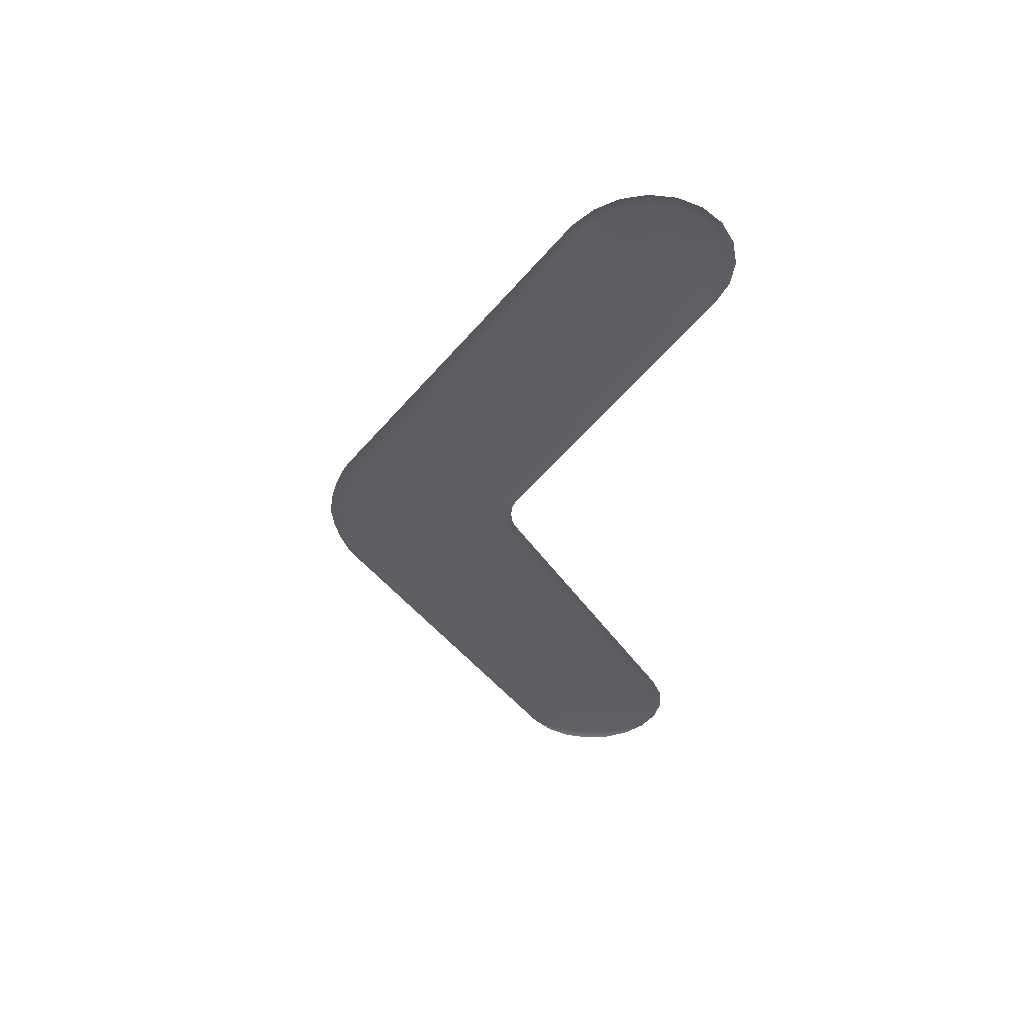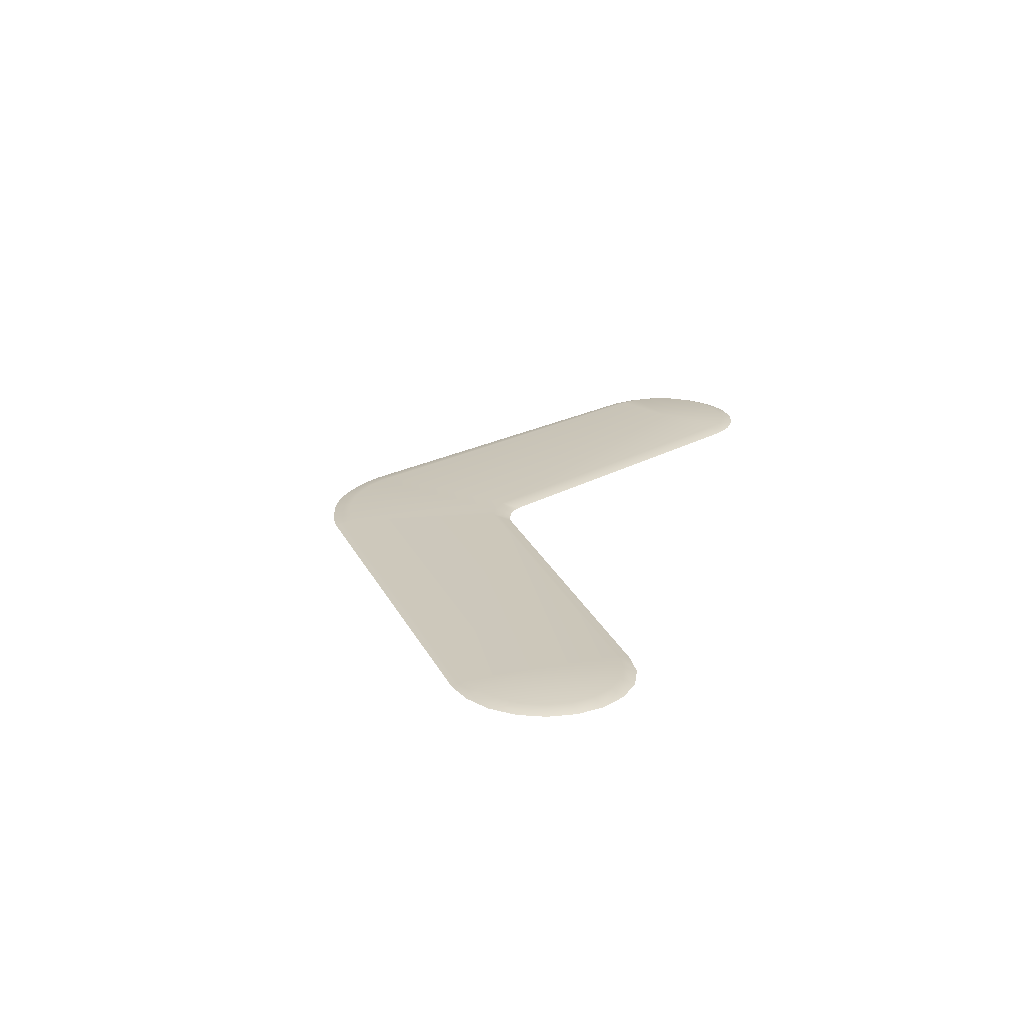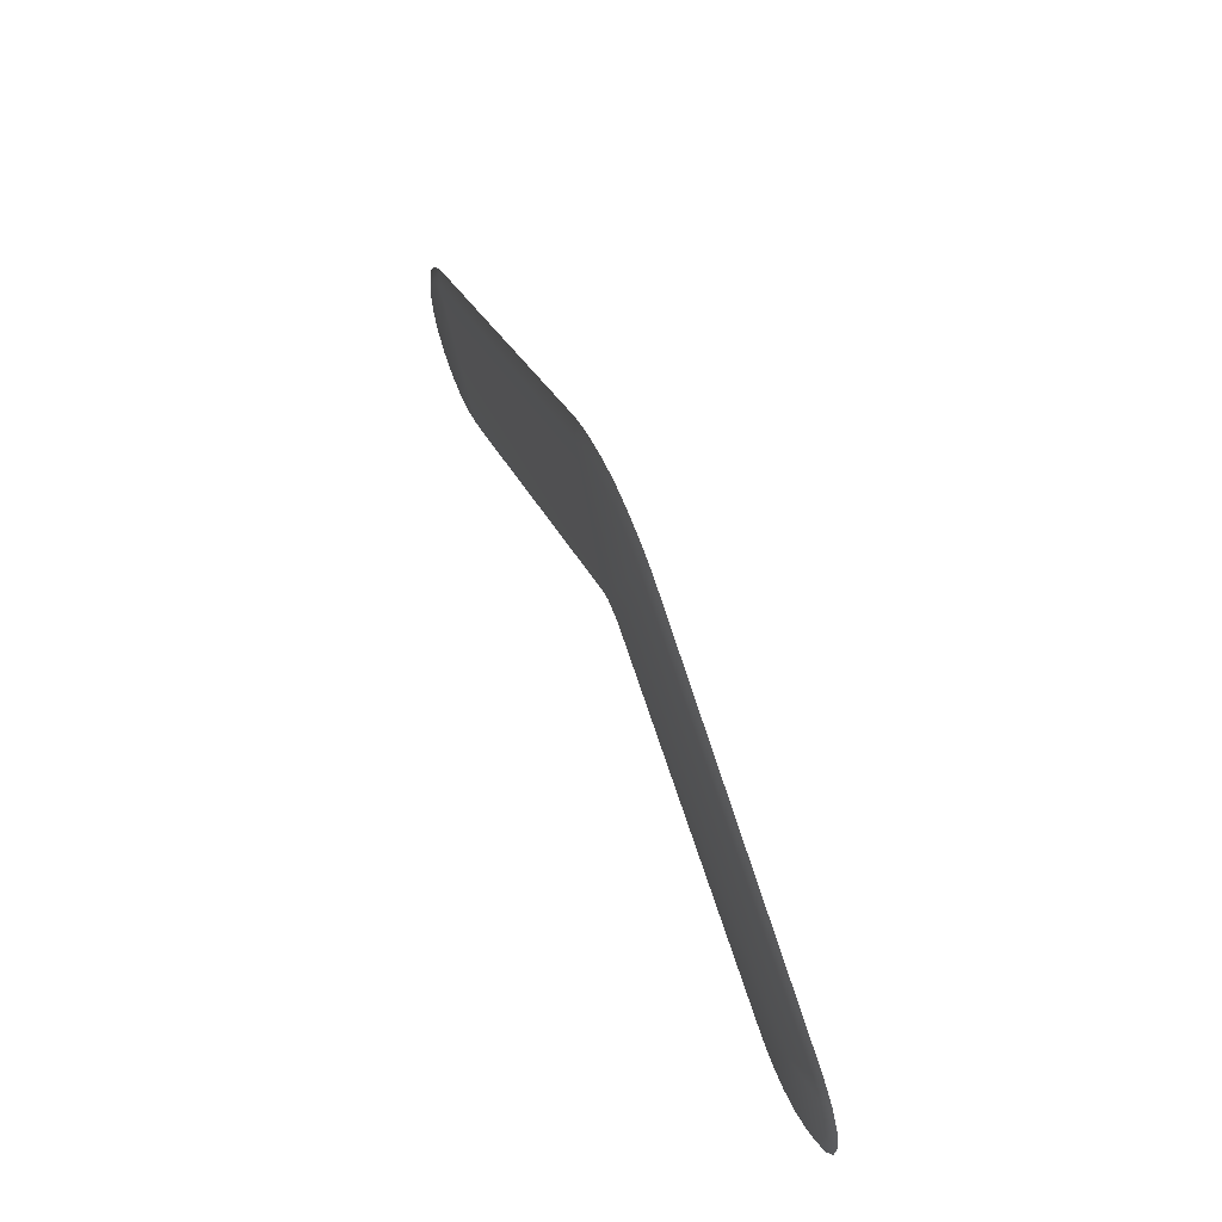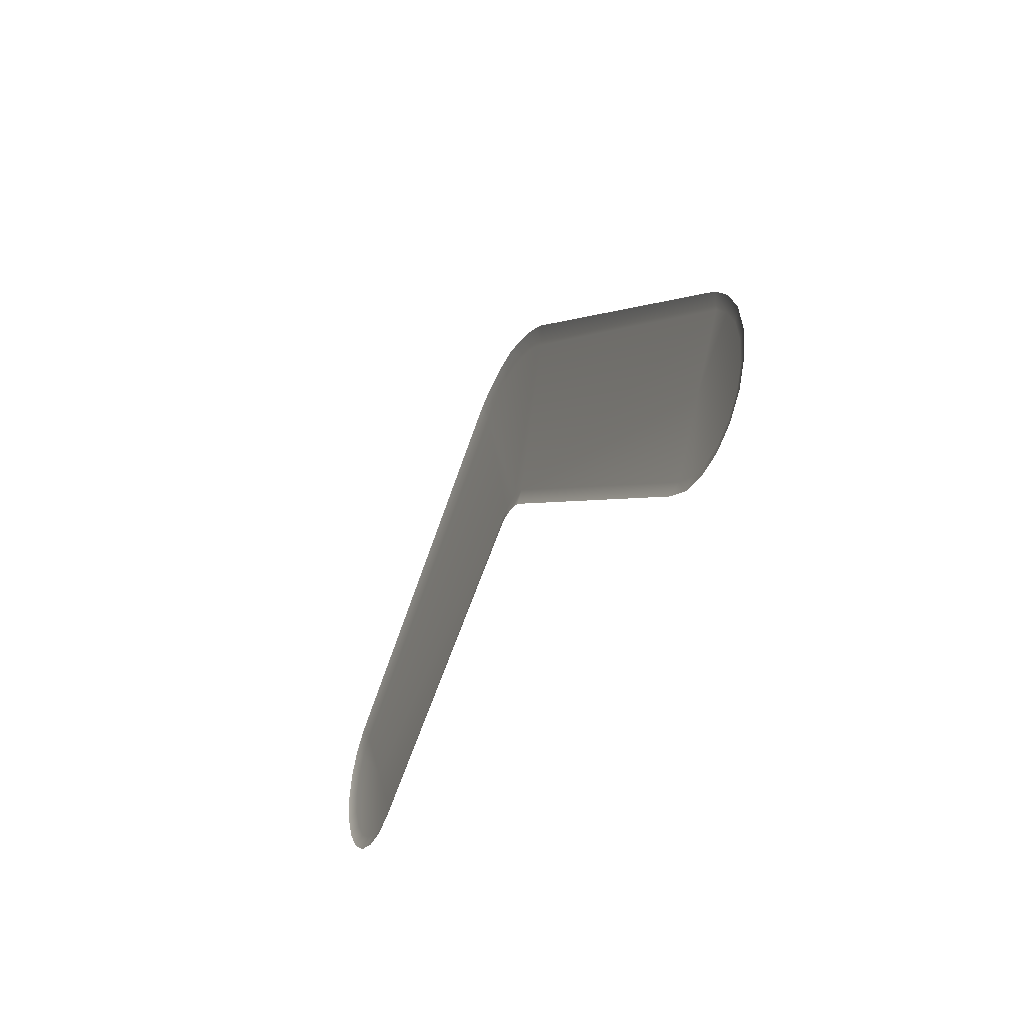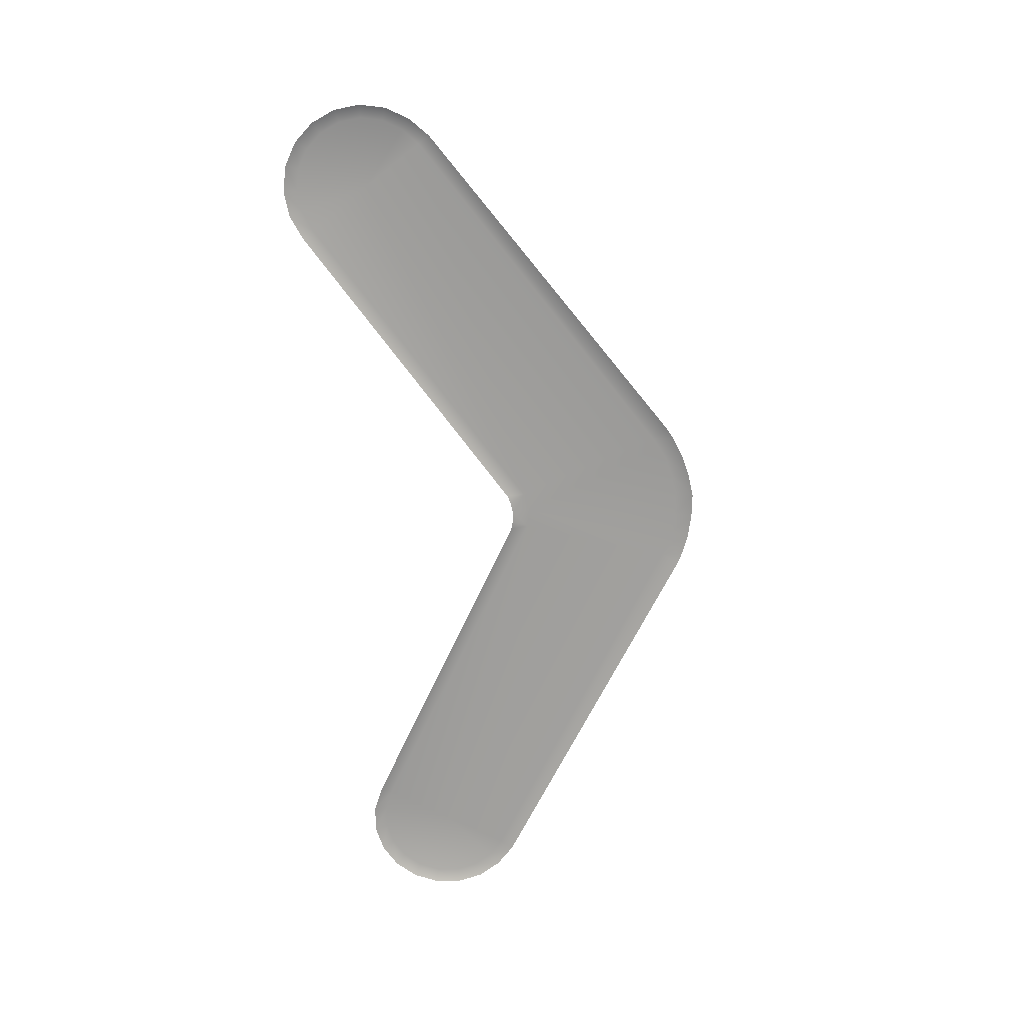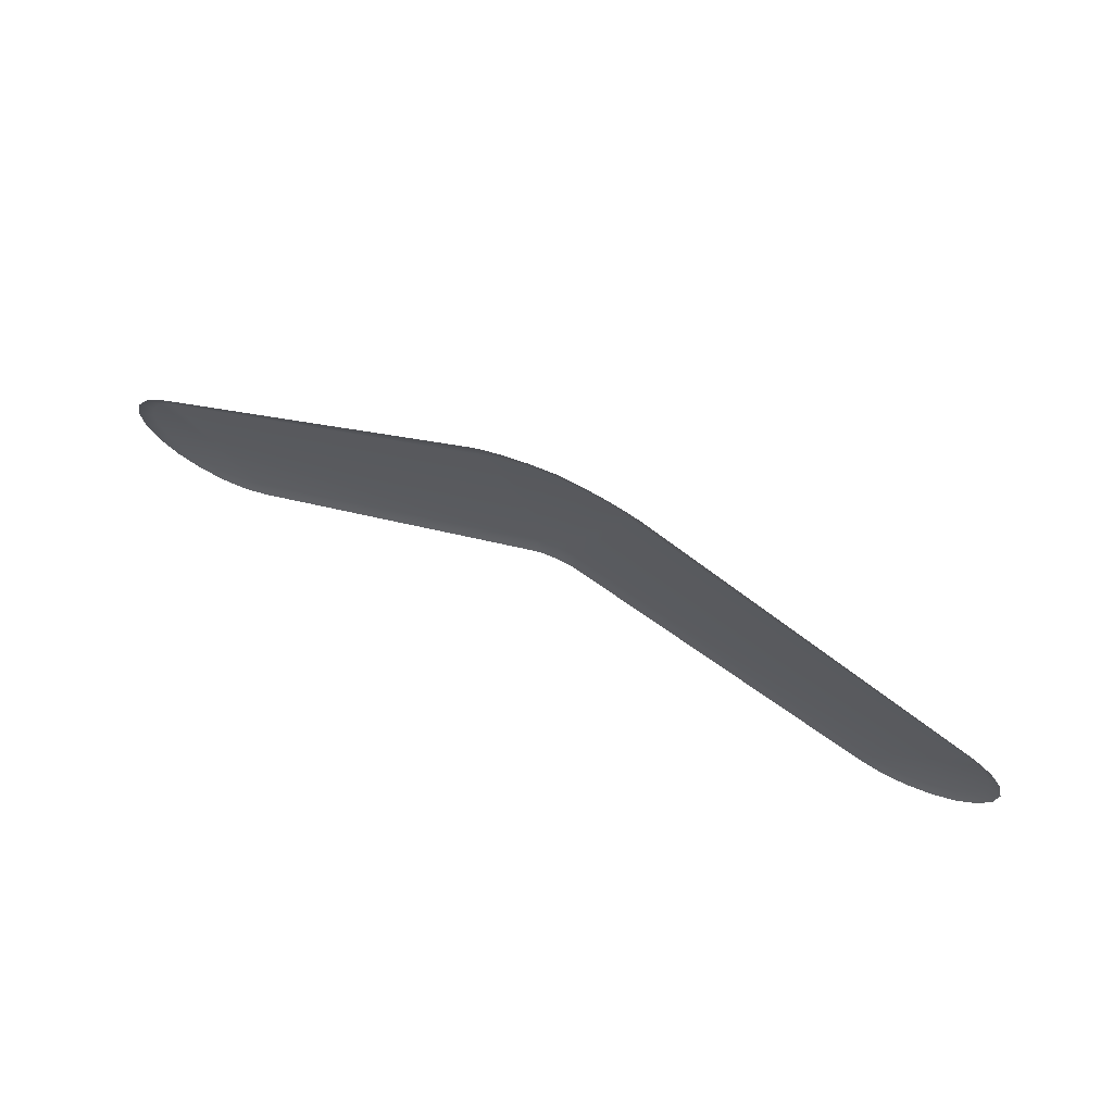
<metadata>
{"format":"obj","ext":"obj","renderer":"f3d","projection":"perspective","resolution":1024,"background":"white","views":[{"elev":-39.8,"azim":88.3,"up":"+Y"},{"elev":21.5,"azim":103.2,"up":"+Y"},{"elev":60.8,"azim":-112.6,"up":"+Z"},{"elev":-34.1,"azim":66.4,"up":"+Z"},{"elev":-71.1,"azim":-84.1,"up":"+Y"},{"elev":69.7,"azim":25.2,"up":"+Z"}]}
</metadata>
<code>
g UI_Chevron
v -3.515 9.077e-09 -1.197
v -0.5724 0.03766 0.5289
v -0.6587 -1.863e-09 0.6653
v -3.45 0.03766 -1.299
v -0.1568 0.03766 -0.7046
v -0 0.03766 -0.672
v -3.124 0.03766 -1.806
v -0 -3.725e-09 -0.8264
v -2.796 0.03766 -2.318
v -0.09347 -3.725e-09 -0.8367
v -2.737 -3.884e-09 -2.41
v -0.162 -3.725e-09 -0.8589
v -2.972 0.03766 -2.389
v -2.796 0.03766 -2.318
v -3.124 0.03766 -1.806
v -3.159 0.03766 -2.407
v -3.343 0.03766 -2.367
v -3.505 0.03766 -2.272
v -3.63 0.03766 -2.131
v -3.705 0.03766 -1.958
v -3.723 0.03766 -1.771
v -3.683 0.03766 -1.588
v -3.588 0.03766 -1.425
v -3.45 0.03766 -1.299
v -3.505 0.03766 -2.272
v -3.63 0.03766 -2.131
v -3.726 -2.412e-08 -2.192
v -3.578 -2.412e-08 -2.36
v -3.343 0.03766 -2.367
v -3.505 0.03766 -2.272
v -3.578 -2.412e-08 -2.36
v -3.385 -2.412e-08 -2.473
v -3.159 0.03766 -2.407
v -3.343 0.03766 -2.367
v -3.385 -2.412e-08 -2.473
v -3.166 -2.412e-08 -2.521
v -2.972 0.03766 -2.389
v -3.159 0.03766 -2.407
v -3.166 -2.412e-08 -2.521
v -2.945 -2.412e-08 -2.5
v -2.796 0.03766 -2.318
v -2.972 0.03766 -2.389
v -2.945 -2.412e-08 -2.5
v -2.737 -3.884e-09 -2.41
v -3.588 0.03766 -1.425
v -3.45 0.03766 -1.299
v -3.515 9.077e-09 -1.197
v -3.677 -2.412e-08 -1.354
v -3.683 0.03766 -1.588
v -3.588 0.03766 -1.425
v -3.677 -2.412e-08 -1.354
v -3.789 -2.412e-08 -1.546
v -3.723 0.03766 -1.771
v -3.683 0.03766 -1.588
v -3.789 -2.412e-08 -1.546
v -3.837 -2.412e-08 -1.764
v -3.705 0.03766 -1.958
v -3.723 0.03766 -1.771
v -3.837 -2.412e-08 -1.764
v -3.816 -2.412e-08 -1.987
v -3.63 0.03766 -2.131
v -3.705 0.03766 -1.958
v -3.816 -2.412e-08 -1.987
v -3.726 -2.412e-08 -2.192
v -0.4869 0.03766 0.58
v -0.5724 0.03766 0.5289
v -0 0.03766 -0.672
v -0.3535 0.03766 0.6392
v -0.1857 0.03766 0.6791
v -0 0.03766 0.6951
v 0.1857 0.03766 0.6791
v 0.3535 0.03766 0.6392
v 0.4869 0.03766 0.58
v 0.5724 0.03766 0.5289
v -0.1857 0.03766 0.6791
v -0 -1.86e-09 0.8523
v -0.2103 -1.86e-09 0.826
v -0 0.03766 0.6951
v 0.1857 0.03766 0.6791
v 0.2103 -1.86e-09 0.826
v -0.3535 0.03766 0.6392
v -0.1857 0.03766 0.6791
v -0.2103 -1.86e-09 0.826
v -0.4007 -1.86e-09 0.7784
v -0.4869 0.03766 0.58
v -0.3535 0.03766 0.6392
v -0.4007 -1.86e-09 0.7784
v -0.5582 -1.86e-09 0.7176
v -0.5724 0.03766 0.5289
v -0.4869 0.03766 0.58
v -0.5582 -1.86e-09 0.7176
v -0.6587 -1.863e-09 0.6653
v 3.515 9.077e-09 -1.197
v 0.6587 -1.863e-09 0.6653
v 0.5724 0.03766 0.5289
v 3.45 0.03766 -1.299
v 0.1568 0.03766 -0.7046
v -0 0.03766 -0.672
v 3.124 0.03766 -1.806
v -0 -3.725e-09 -0.8264
v 2.796 0.03766 -2.318
v 0.09347 -3.725e-09 -0.8367
v 2.737 -3.884e-09 -2.41
v 0.162 -3.725e-09 -0.8589
v 2.972 0.03766 -2.389
v 3.124 0.03766 -1.806
v 2.796 0.03766 -2.318
v 3.159 0.03766 -2.407
v 3.343 0.03766 -2.367
v 3.505 0.03766 -2.272
v 3.63 0.03766 -2.131
v 3.705 0.03766 -1.958
v 3.723 0.03766 -1.771
v 3.683 0.03766 -1.588
v 3.588 0.03766 -1.425
v 3.45 0.03766 -1.299
v 3.505 0.03766 -2.272
v 3.578 -2.412e-08 -2.36
v 3.726 -2.412e-08 -2.192
v 3.63 0.03766 -2.131
v 3.343 0.03766 -2.367
v 3.385 -2.412e-08 -2.473
v 3.578 -2.412e-08 -2.36
v 3.505 0.03766 -2.272
v 3.159 0.03766 -2.407
v 3.166 -2.412e-08 -2.521
v 3.385 -2.412e-08 -2.473
v 3.343 0.03766 -2.367
v 2.972 0.03766 -2.389
v 2.945 -2.412e-08 -2.5
v 3.166 -2.412e-08 -2.521
v 3.159 0.03766 -2.407
v 2.796 0.03766 -2.318
v 2.737 -3.884e-09 -2.41
v 2.945 -2.412e-08 -2.5
v 2.972 0.03766 -2.389
v 3.588 0.03766 -1.425
v 3.677 -2.412e-08 -1.354
v 3.515 9.077e-09 -1.197
v 3.45 0.03766 -1.299
v 3.683 0.03766 -1.588
v 3.789 -2.412e-08 -1.546
v 3.677 -2.412e-08 -1.354
v 3.588 0.03766 -1.425
v 3.723 0.03766 -1.771
v 3.837 -2.412e-08 -1.764
v 3.789 -2.412e-08 -1.546
v 3.683 0.03766 -1.588
v 3.705 0.03766 -1.958
v 3.816 -2.412e-08 -1.987
v 3.837 -2.412e-08 -1.764
v 3.723 0.03766 -1.771
v 3.63 0.03766 -2.131
v 3.726 -2.412e-08 -2.192
v 3.816 -2.412e-08 -1.987
v 3.705 0.03766 -1.958
v 0.3535 0.03766 0.6392
v 0.4007 -1.86e-09 0.7784
v 0.2103 -1.86e-09 0.826
v 0.1857 0.03766 0.6791
v 0.4869 0.03766 0.58
v 0.5582 -1.86e-09 0.7176
v 0.4007 -1.86e-09 0.7784
v 0.3535 0.03766 0.6392
v 0.5724 0.03766 0.5289
v 0.6587 -1.863e-09 0.6653
v 0.5582 -1.86e-09 0.7176
v 0.4869 0.03766 0.58
g UI_Chevron_0
f 3 2 1
f 2 4 1
f 4 2 5
f 5 2 6
f 7 4 5
f 6 8 5
f 9 7 5
f 8 10 5
f 11 9 5
f 10 12 5
f 12 11 5
f 15 14 13
f 15 13 16
f 15 16 17
f 15 17 18
f 15 18 19
f 15 19 20
f 15 20 21
f 15 21 22
f 15 22 23
f 15 23 24
f 27 26 25
f 28 27 25
f 31 30 29
f 32 31 29
f 35 34 33
f 36 35 33
f 39 38 37
f 40 39 37
f 43 42 41
f 44 43 41
f 47 46 45
f 48 47 45
f 51 50 49
f 52 51 49
f 55 54 53
f 56 55 53
f 59 58 57
f 60 59 57
f 63 62 61
f 64 63 61
f 67 66 65
f 67 65 68
f 67 68 69
f 67 69 70
f 71 67 70
f 72 67 71
f 73 67 72
f 74 67 73
f 77 76 75
f 76 78 75
f 78 76 79
f 76 80 79
f 83 82 81
f 84 83 81
f 87 86 85
f 88 87 85
f 91 90 89
f 92 91 89
f 95 94 93
f 96 95 93
f 95 96 97
f 95 97 98
f 96 99 97
f 100 98 97
f 99 101 97
f 102 100 97
f 101 103 97
f 104 102 97
f 103 104 97
f 107 106 105
f 105 106 108
f 108 106 109
f 109 106 110
f 110 106 111
f 111 106 112
f 112 106 113
f 113 106 114
f 114 106 115
f 115 106 116
f 119 118 117
f 120 119 117
f 123 122 121
f 124 123 121
f 127 126 125
f 128 127 125
f 131 130 129
f 132 131 129
f 135 134 133
f 136 135 133
f 139 138 137
f 140 139 137
f 143 142 141
f 144 143 141
f 147 146 145
f 148 147 145
f 151 150 149
f 152 151 149
f 155 154 153
f 156 155 153
f 159 158 157
f 160 159 157
f 163 162 161
f 164 163 161
f 167 166 165
f 168 167 165

</code>
